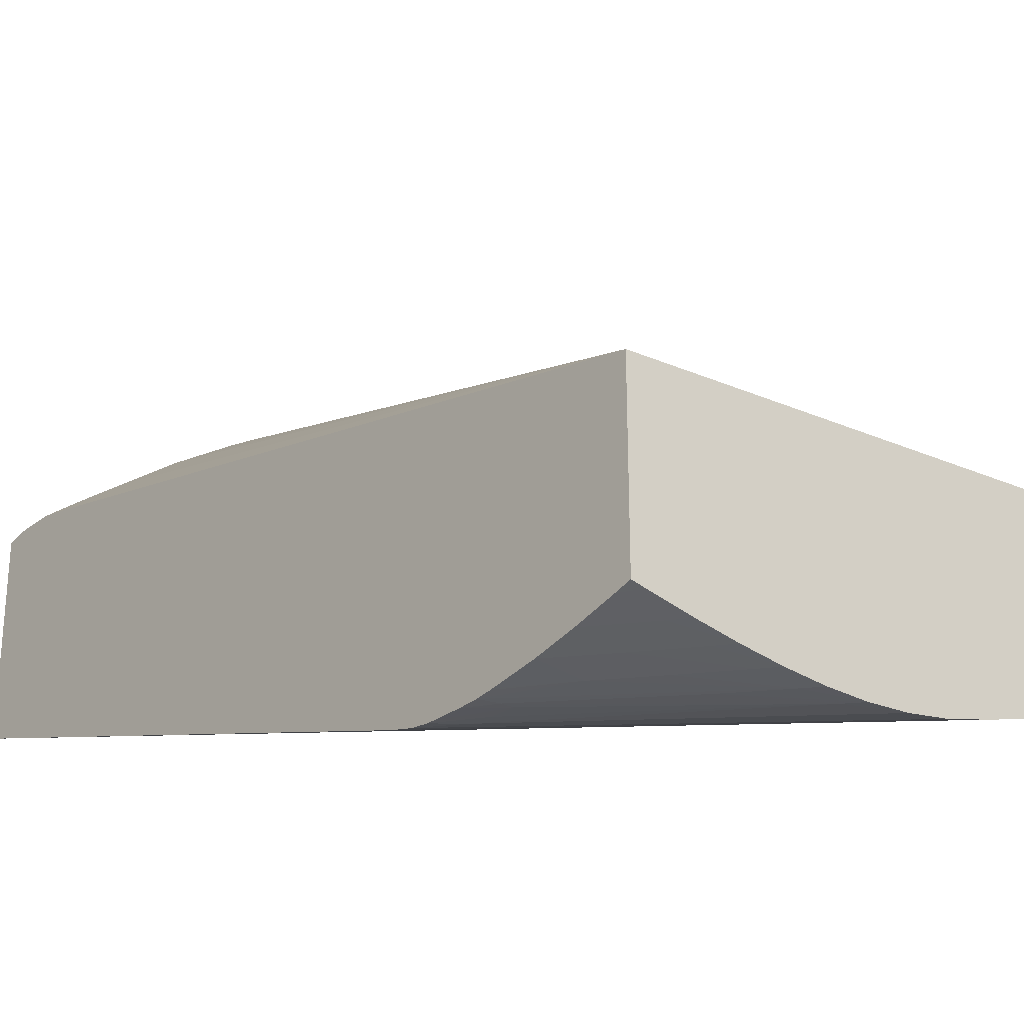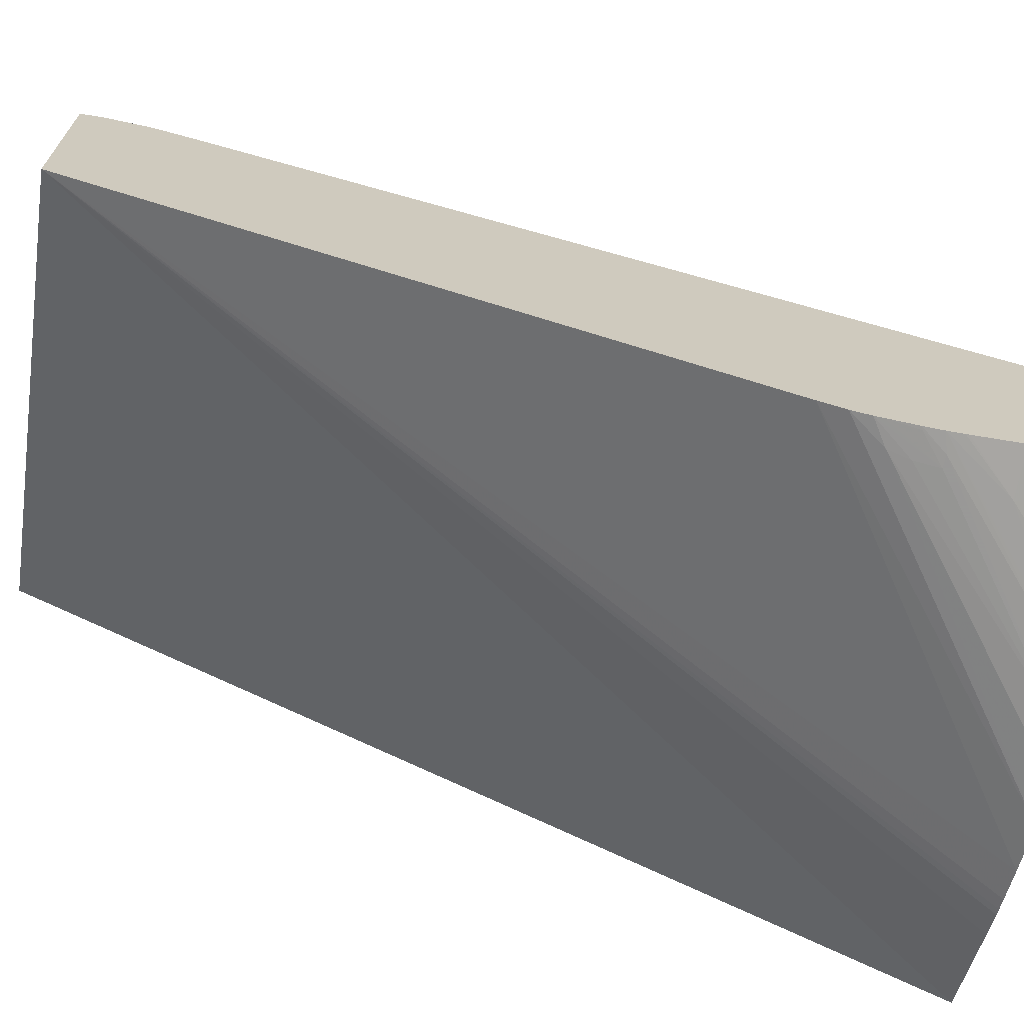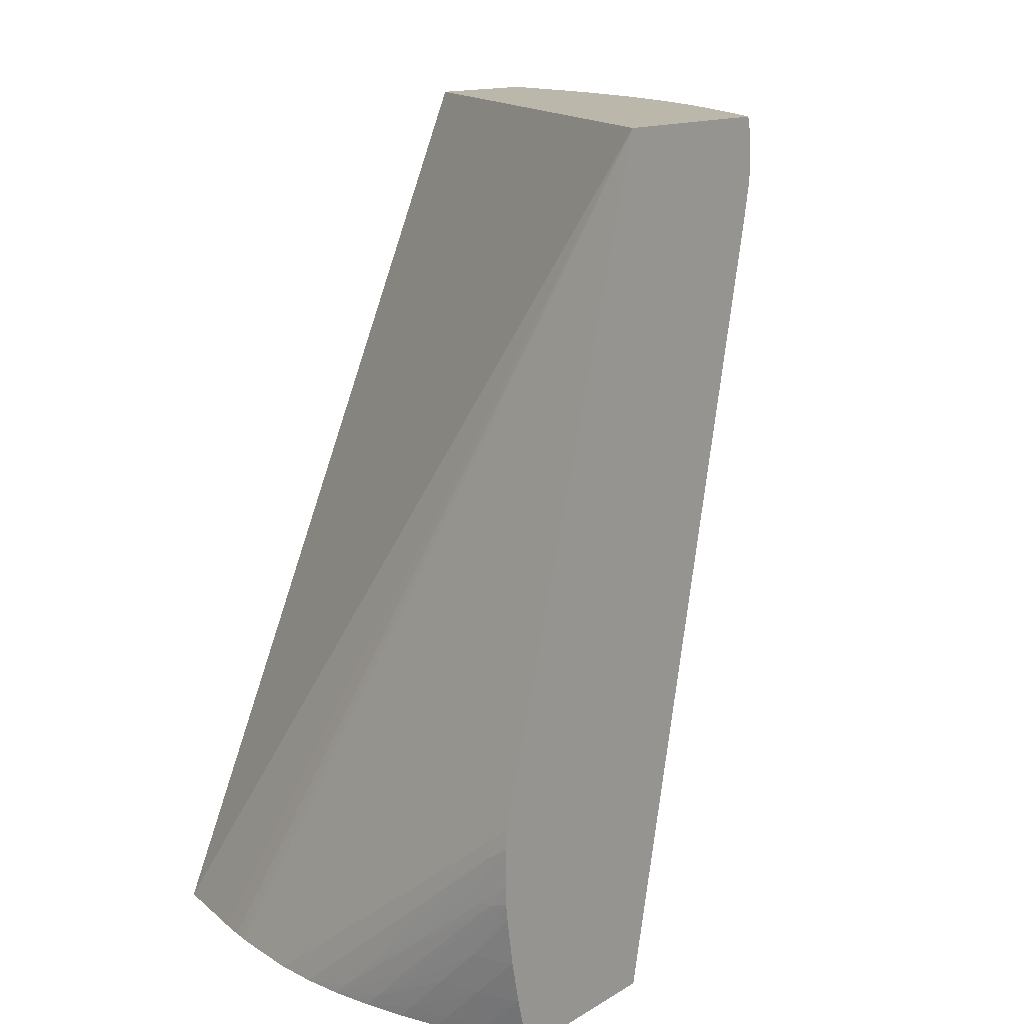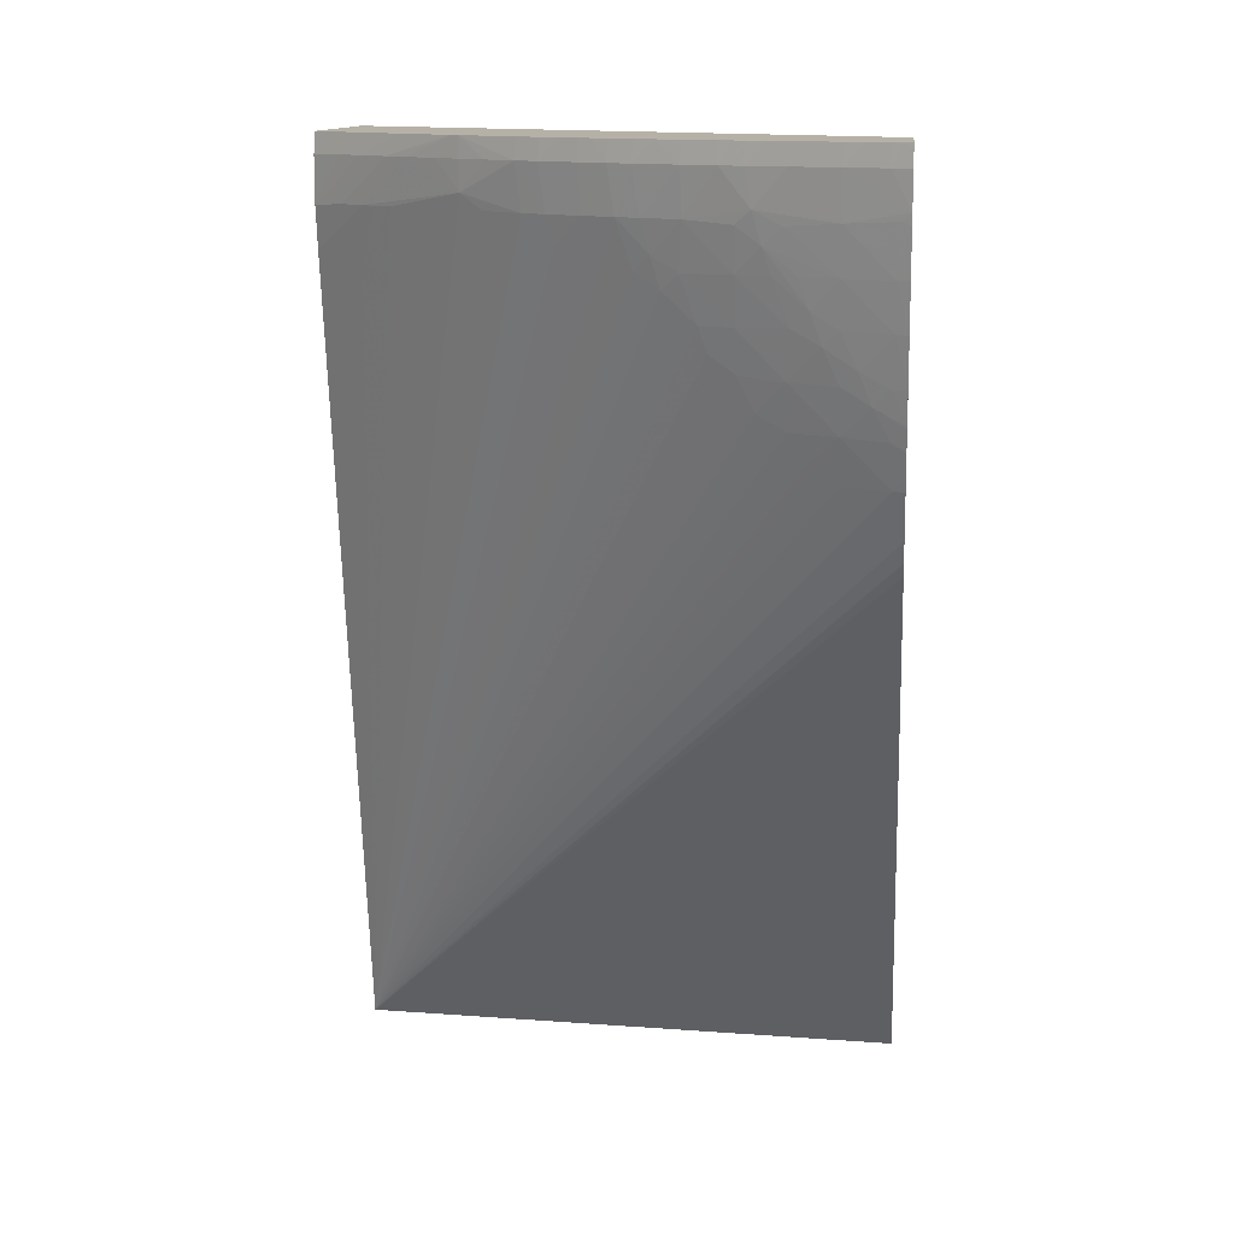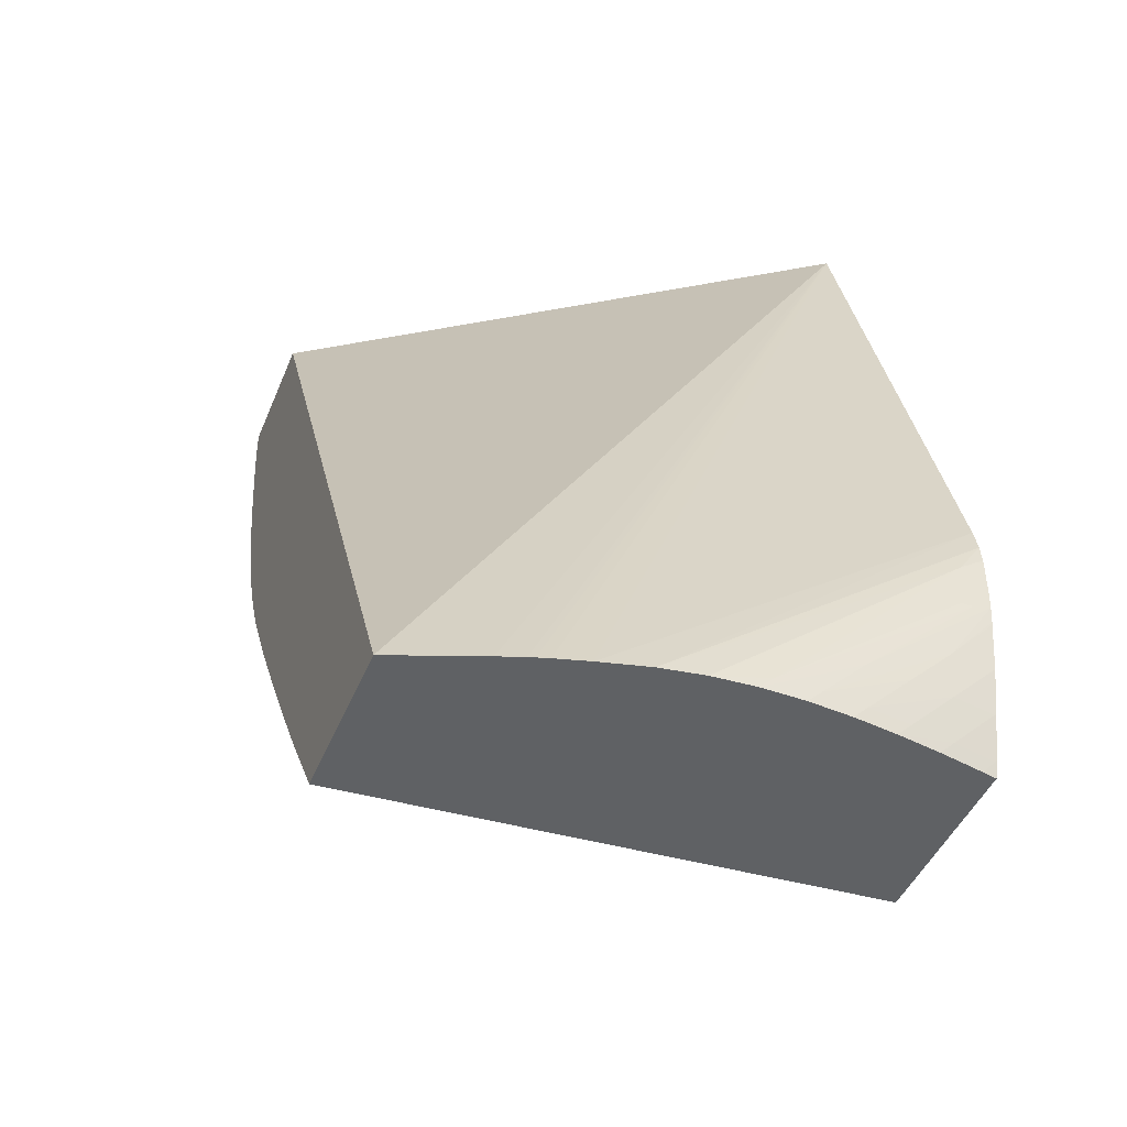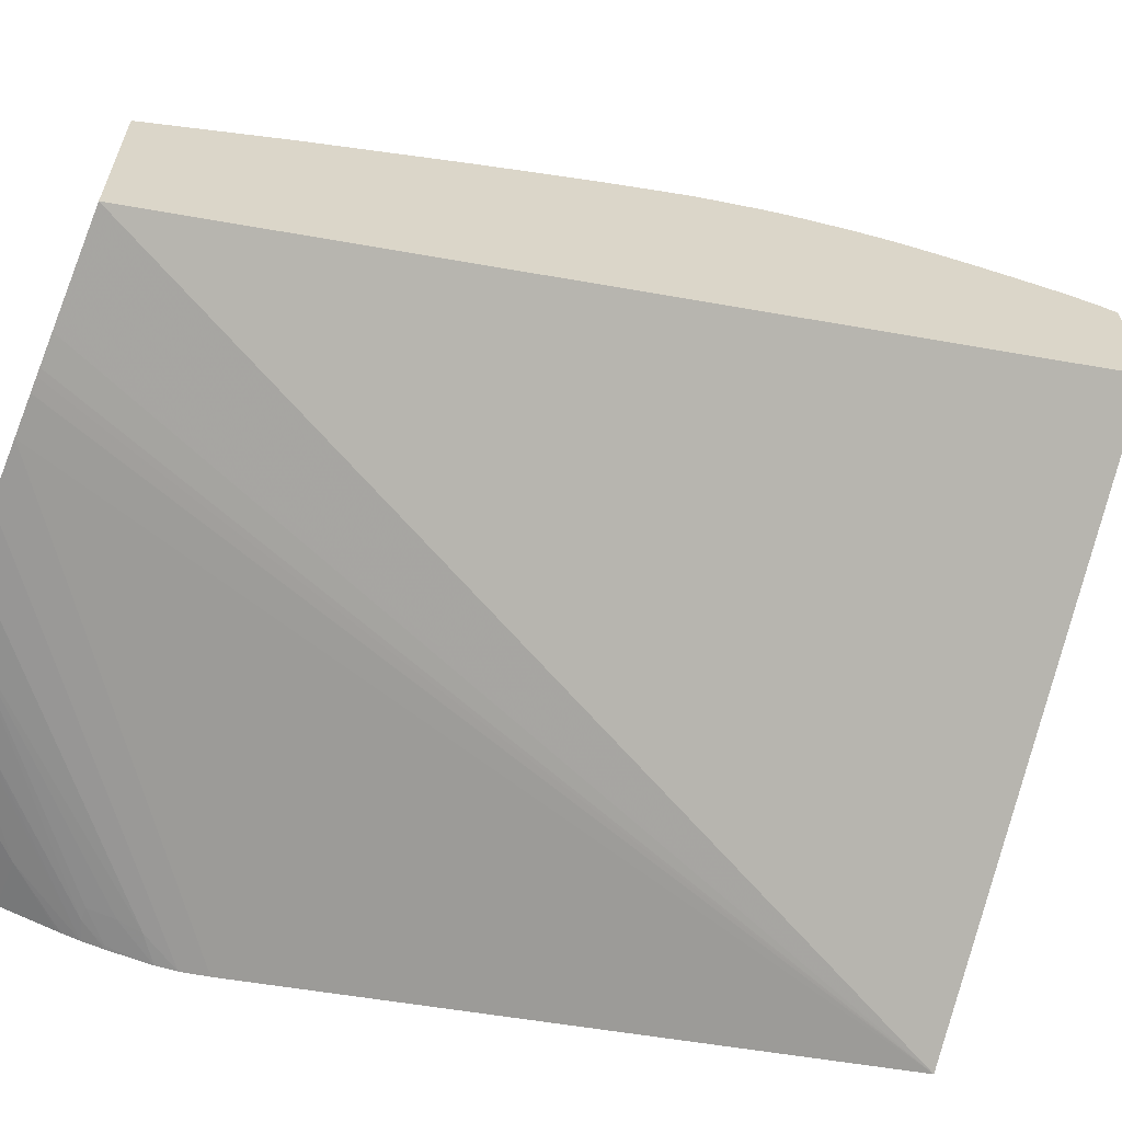
<metadata>
{"format":"obj","ext":"obj","renderer":"f3d","projection":"perspective","resolution":1024,"background":"white","views":[{"elev":-26.7,"azim":-39.6,"up":"+Z"},{"elev":-69.0,"azim":-102.4,"up":"+Z"},{"elev":14.3,"azim":-141.7,"up":"+Y"},{"elev":12.1,"azim":6.3,"up":"+Y"},{"elev":-45.4,"azim":158.3,"up":"+Y"},{"elev":-62.6,"azim":68.1,"up":"+Z"}]}
</metadata>
<code>
v -0.0208 -0.01728 -0.002542
v -0.0208 -0.01682 -0.002544
v -0.02131 -0.01728 -0.002677
v -0.0208 -0.01826 -0.002659
v -0.0208 -0.0167 -0.002547
v -0.02101 -0.0167 -0.002603
v -0.0224 -0.01728 -0.002982
v -0.0213 -0.0167 -0.002681
v -0.0219 -0.0167 -0.002848
v -0.0224 -0.01856 -0.003153
v -0.02102 -0.01848 -0.002755
v -0.0208 -0.01859 -0.002713
v -0.0208 -0.0167 -0.00675
v -0.02367 -0.01728 -0.003374
v -0.02453 -0.01829 -0.003767
v -0.0224 -0.0167 -0.00299
v -0.0231 -0.0167 -0.003205
v -0.02378 -0.01865 -0.003599
v -0.0224 -0.01984 -0.0034
v -0.02112 -0.01984 -0.003026
v -0.0208 -0.01947 -0.002874
v -0.03653 -0.0167 -0.01728
v -0.0208 -0.04329 -0.02054
v -0.02469 -0.01728 -0.003707
v -0.02367 -0.0167 -0.003384
v -0.02623 -0.01856 -0.004488
v -0.02495 -0.01865 -0.003996
v -0.02428 -0.01914 -0.003852
v -0.02533 -0.01728 -0.003934
v -0.02341 -0.01984 -0.003719
v -0.02314 -0.02062 -0.003806
v -0.0224 -0.02108 -0.003675
v -0.02112 -0.02112 -0.003296
v -0.0208 -0.01984 -0.002944
v -0.0208 -0.02112 -0.003209
v -0.03653 -0.0167 -0.0112
v -0.02316 -0.04329 -0.02144
v -0.02343 -0.04329 -0.02155
v -0.02416 -0.04329 -0.02181
v -0.02436 -0.04329 -0.02187
v -0.02471 -0.04329 -0.02198
v -0.02566 -0.04329 -0.02224
v -0.03653 -0.0353 -0.02281
v -0.0208 -0.04329 -0.01552
v -0.02423 -0.0167 -0.003569
v -0.02466 -0.0167 -0.003715
v -0.02501 -0.0167 -0.00384
v -0.02623 -0.01728 -0.004302
v -0.02725 -0.01856 -0.004944
v -0.02702 -0.01944 -0.005055
v -0.0263 -0.01986 -0.00484
v -0.02495 -0.01984 -0.004276
v -0.02404 -0.01984 -0.003936
v -0.0253 -0.0167 -0.003948
v -0.02283 -0.02148 -0.003908
v -0.02198 -0.02203 -0.003769
v -0.02117 -0.02243 -0.003623
v -0.0208 -0.02242 -0.003512
v -0.03608 -0.0167 -0.01081
v -0.03653 -0.01731 -0.01105
v -0.02709 -0.04329 -0.0226
v -0.03653 -0.03604 -0.02299
v -0.03653 -0.04329 -0.0166
v -0.0208 -0.04001 -0.01318
v -0.02744 -0.01728 -0.004848
v -0.0258 -0.0167 -0.004151
v -0.02623 -0.0167 -0.00433
v -0.0269 -0.0167 -0.004629
v -0.02789 -0.01856 -0.005245
v -0.02747 -0.01986 -0.005392
v -0.02677 -0.0203 -0.005167
v -0.02586 -0.02112 -0.005
v -0.02495 -0.02112 -0.004621
v -0.02361 -0.02108 -0.004089
v -0.02367 -0.0224 -0.00448
v -0.0224 -0.02243 -0.004021
v -0.02163 -0.02288 -0.00388
v -0.0208 -0.02331 -0.003739
v -0.03533 -0.0167 -0.01017
v -0.03653 -0.01853 -0.01104
v -0.0357 -0.01728 -0.01035
v -0.02837 -0.04329 -0.02279
v -0.03582 -0.03709 -0.02304
v -0.03653 -0.03661 -0.02306
v -0.03653 -0.04329 -0.022
v -0.0208 -0.03956 -0.01287
v -0.0208 -0.03615 -0.01056
v -0.0208 -0.03544 -0.01009
v -0.0208 -0.03348 -0.008802
v -0.0208 -0.03232 -0.008059
v -0.0208 -0.03186 -0.007764
v -0.0208 -0.03116 -0.007336
v -0.0208 -0.03089 -0.007169
v -0.0208 -0.03015 -0.006715
v -0.0208 -0.02971 -0.00645
v -0.0208 -0.02936 -0.006252
v -0.0208 -0.02879 -0.005954
v -0.0208 -0.02851 -0.005814
v -0.0208 -0.02762 -0.005366
v -0.0208 -0.02717 -0.005151
v -0.0208 -0.02681 -0.004992
v -0.0208 -0.02624 -0.004758
v -0.0208 -0.02497 -0.004274
v -0.02112 -0.02496 -0.004376
v -0.02241 -0.02497 -0.004856
v -0.0224 -0.02367 -0.004396
v -0.02326 -0.02455 -0.005029
v -0.02368 -0.02366 -0.004886
v -0.02446 -0.02322 -0.005055
v -0.02491 -0.0223 -0.004954
v -0.02563 -0.0218 -0.005105
v -0.02879 -0.01856 -0.005723
v -0.02953 -0.01937 -0.006344
v -0.02971 -0.01856 -0.006238
v -0.03035 -0.01856 -0.006623
v -0.03143 -0.01855 -0.007318
v -0.03191 -0.01897 -0.007736
v -0.03206 -0.01811 -0.007633
v -0.03415 -0.01856 -0.009244
v -0.03502 -0.01856 -0.009882
v -0.03653 -0.01984 -0.01129
v -0.02808 -0.01728 -0.005155
v -0.02741 -0.0167 -0.004862
v -0.02776 -0.0167 -0.005031
v -0.0208 -0.02338 -0.003757
v -0.02117 -0.02374 -0.003986
v -0.03463 -0.0167 -0.009601
v -0.03506 -0.01728 -0.009836
v -0.03653 -0.01862 -0.01104
v -0.02965 -0.04329 -0.02287
v -0.03007 -0.04287 -0.02289
v -0.03568 -0.03775 -0.02304
v -0.03564 -0.03848 -0.02304
v -0.03653 -0.03685 -0.02306
v -0.03611 -0.04329 -0.02209
v -0.03653 -0.04281 -0.02213
v -0.03647 -0.04287 -0.02213
v -0.0208 -0.02463 -0.004157
v -0.0208 -0.02396 -0.003932
v -0.02879 -0.01728 -0.005537
v -0.02987 -0.01728 -0.006141
v -0.03051 -0.01728 -0.006525
v -0.03135 -0.01728 -0.007091
v -0.0321 -0.01728 -0.007605
v -0.03274 -0.01728 -0.008073
v -0.0336 -0.01728 -0.008714
v -0.03566 -0.01856 -0.01037
v -0.02805 -0.0167 -0.005175
v -0.02844 -0.0167 -0.005384
v -0.03389 -0.0167 -0.009021
v -0.03424 -0.01728 -0.009198
v -0.03093 -0.04329 -0.02285
v -0.03135 -0.04287 -0.02287
v -0.03263 -0.04159 -0.02293
v -0.03598 -0.03848 -0.02304
v -0.03643 -0.03778 -0.02305
v -0.03653 -0.03774 -0.02305
v -0.03522 -0.04329 -0.02226
v -0.03519 -0.04287 -0.02239
v -0.03653 -0.04159 -0.02245
v -0.03647 -0.04159 -0.02246
v -0.02879 -0.0167 -0.005577
v -0.02938 -0.0167 -0.005908
v -0.02983 -0.0167 -0.006161
v -0.03018 -0.0167 -0.006374
v -0.03047 -0.0167 -0.006555
v -0.03208 -0.0167 -0.007617
v -0.0323 -0.0167 -0.007778
v -0.03221 -0.04329 -0.02274
v -0.03263 -0.04287 -0.02277
v -0.03391 -0.04159 -0.02284
v -0.03519 -0.04031 -0.0229
v -0.03653 -0.03832 -0.02303
v -0.03477 -0.04329 -0.02235
v -0.03519 -0.04159 -0.02268
v -0.03391 -0.04287 -0.0226
v -0.03349 -0.04329 -0.02257
v -0.03653 -0.04153 -0.02246
v -0.03653 -0.04031 -0.02273
v -0.03647 -0.04031 -0.02274
v -0.03653 -0.04025 -0.02274
v -0.03653 -0.03887 -0.02296
v -0.03653 -0.03878 -0.02297
f 65 124 122
f 69 122 112
f 65 123 124
f 65 68 123
f 65 122 69
f 63 120 121
f 63 119 120
f 63 118 119
f 63 112 113
f 63 116 117
f 63 115 116
f 63 114 115
f 63 113 114
f 63 69 112
f 63 70 69
f 63 71 70
f 72 111 73
f 63 72 71
f 63 117 118
f 73 111 110
f 81 128 127
f 73 75 74
f 63 111 72
f 85 136 137
f 84 133 134
f 84 132 133
f 83 132 84
f 83 131 132
f 82 131 83
f 82 130 131
f 80 129 128
f 80 128 81
f 79 81 127
f 77 126 125
f 77 106 126
f 77 125 78
f 76 106 77
f 75 106 76
f 75 108 106
f 75 109 108
f 75 110 109
f 73 110 75
f 63 110 111
f 60 81 79
f 63 108 109
f 62 83 84
f 61 83 62
f 61 82 83
f 85 137 135
f 60 80 81
f 59 60 79
f 57 78 58
f 57 77 78
f 56 77 57
f 55 77 56
f 55 76 77
f 55 75 76
f 55 74 75
f 53 74 55
f 52 74 53
f 52 73 74
f 51 73 52
f 51 72 73
f 51 71 72
f 63 64 86
f 63 109 110
f 63 86 87
f 63 88 89
f 63 107 108
f 63 106 107
f 63 105 106
f 63 104 105
f 63 103 104
f 63 102 103
f 63 101 102
f 63 100 101
f 63 99 100
f 63 98 99
f 63 97 98
f 63 96 97
f 63 95 96
f 63 94 95
f 63 93 94
f 63 92 93
f 63 91 92
f 63 90 91
f 63 89 90
f 63 87 88
f 103 138 104
f 128 151 150
f 104 139 126
f 153 173 154
f 153 172 173
f 153 171 172
f 153 170 171
f 152 170 153
f 152 169 170
f 150 151 168
f 146 151 147
f 146 168 151
f 145 168 146
f 145 167 168
f 144 167 145
f 143 167 144
f 142 167 143
f 142 166 167
f 142 165 166
f 142 164 165
f 141 164 142
f 141 163 164
f 154 173 155
f 141 162 163
f 155 173 157
f 158 159 174
f 50 69 70
f 172 175 180
f 172 183 173
f 172 182 183
f 172 181 182
f 172 180 181
f 171 175 172
f 170 175 171
f 170 176 175
f 169 176 170
f 169 177 176
f 161 180 175
f 161 179 180
f 161 178 179
f 160 178 161
f 159 177 174
f 159 176 177
f 159 175 176
f 159 161 175
f 155 157 156
f 104 138 139
f 140 162 141
f 136 159 137
f 120 147 121
f 118 120 119
f 118 146 120
f 118 145 146
f 118 144 145
f 118 143 144
f 118 142 143
f 116 118 117
f 115 118 116
f 115 142 118
f 114 142 115
f 114 141 142
f 114 140 141
f 112 114 113
f 112 140 114
f 112 122 140
f 106 108 107
f 104 106 105
f 104 126 106
f 120 146 147
f 140 149 162
f 121 147 129
f 122 148 149
f 136 161 159
f 136 160 161
f 135 159 158
f 135 137 159
f 179 181 180
f 134 156 157
f 133 156 134
f 133 155 156
f 131 155 133
f 131 154 155
f 131 133 132
f 130 154 131
f 130 153 154
f 130 152 153
f 129 147 151
f 128 129 151
f 127 128 150
f 125 126 139
f 122 149 140
f 122 124 148
f 50 71 51
f 5 127 150
f 49 65 69
f 5 66 54
f 5 67 66
f 5 68 67
f 5 123 68
f 5 124 123
f 5 148 124
f 5 149 148
f 5 162 149
f 5 54 47
f 5 163 162
f 5 165 164
f 5 166 165
f 5 167 166
f 5 168 167
f 5 150 168
f 5 79 127
f 5 59 79
f 5 36 59
f 5 164 163
f 5 47 46
f 5 46 45
f 5 45 25
f 14 17 25
f 14 24 15
f 13 23 22
f 12 20 21
f 11 20 12
f 10 20 11
f 10 19 20
f 10 18 19
f 10 15 18
f 7 17 14
f 7 16 17
f 7 9 16
f 7 15 10
f 7 14 15
f 5 8 6
f 5 9 8
f 5 16 9
f 5 17 16
f 5 25 17
f 5 22 36
f 5 13 22
f 4 11 12
f 4 10 11
f 1 98 97
f 1 99 98
f 1 100 99
f 1 101 100
f 1 102 101
f 1 103 102
f 1 138 103
f 1 139 138
f 1 125 139
f 1 78 125
f 1 58 78
f 1 35 58
f 1 34 35
f 1 21 34
f 1 12 21
f 1 4 12
f 1 3 4
f 1 2 3
f 50 70 71
f 1 97 96
f 14 25 24
f 1 96 95
f 1 94 93
f 4 7 10
f 3 9 7
f 3 8 9
f 3 6 8
f 3 7 4
f 2 6 3
f 2 5 6
f 1 5 2
f 1 13 5
f 1 23 13
f 1 44 23
f 1 64 44
f 1 86 64
f 1 87 86
f 1 88 87
f 1 89 88
f 1 90 89
f 1 92 91
f 1 93 92
f 1 95 94
f 15 26 27
f 1 91 90
f 15 28 18
f 26 52 27
f 26 51 52
f 26 50 51
f 26 49 50
f 26 48 49
f 26 29 48
f 24 47 29
f 24 46 47
f 27 52 28
f 24 45 46
f 23 38 37
f 23 39 38
f 23 40 39
f 23 41 40
f 23 42 41
f 23 61 42
f 23 82 61
f 23 130 82
f 24 25 45
f 28 52 53
f 28 53 31
f 28 31 30
f 49 69 50
f 15 27 28
f 48 68 65
f 48 67 68
f 48 66 67
f 48 54 66
f 48 65 49
f 44 64 63
f 43 61 62
f 42 61 43
f 36 60 59
f 33 58 35
f 33 57 58
f 33 56 57
f 32 55 56
f 31 55 32
f 31 53 55
f 29 54 48
f 29 47 54
f 23 152 130
f 23 169 152
f 32 56 33
f 23 174 177
f 22 43 62
f 22 42 43
f 22 41 42
f 22 40 41
f 22 39 40
f 22 38 39
f 22 37 38
f 22 23 37
f 20 35 34
f 20 33 35
f 19 33 20
f 19 32 33
f 19 31 32
f 19 30 31
f 19 28 30
f 18 28 19
f 23 177 169
f 15 29 26
f 15 24 29
f 22 62 84
f 22 84 134
f 20 34 21
f 22 157 173
f 23 85 135
f 23 135 158
f 22 134 157
f 23 158 174
f 23 63 85
f 23 44 63
f 22 60 36
f 22 129 80
f 22 121 129
f 22 63 121
f 22 80 60
f 22 136 85
f 22 160 136
f 22 178 160
f 22 173 183
f 22 179 178
f 22 181 179
f 22 85 63
f 22 183 182
f 22 182 181

</code>
